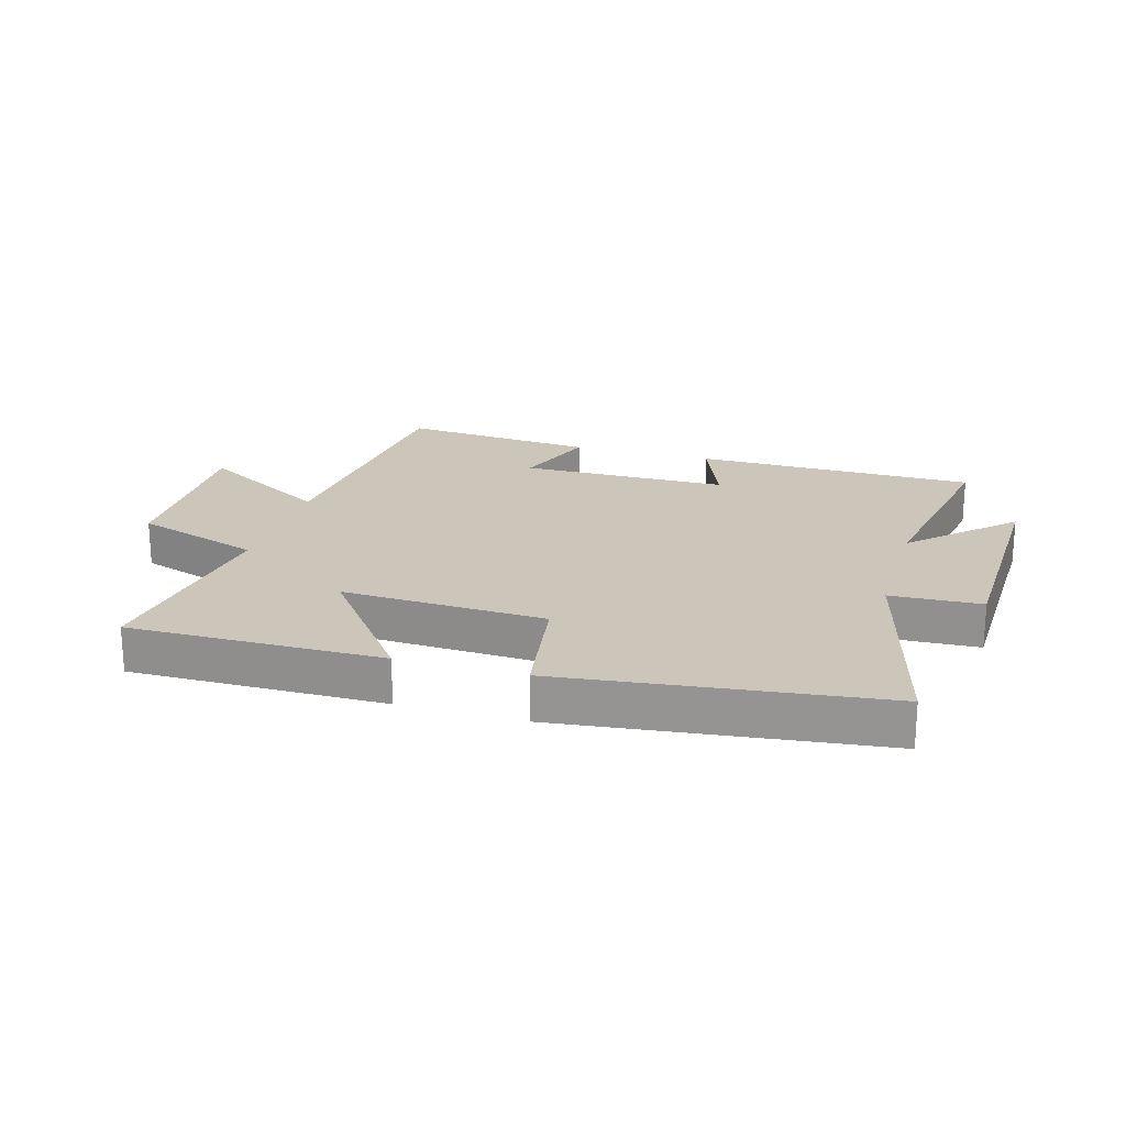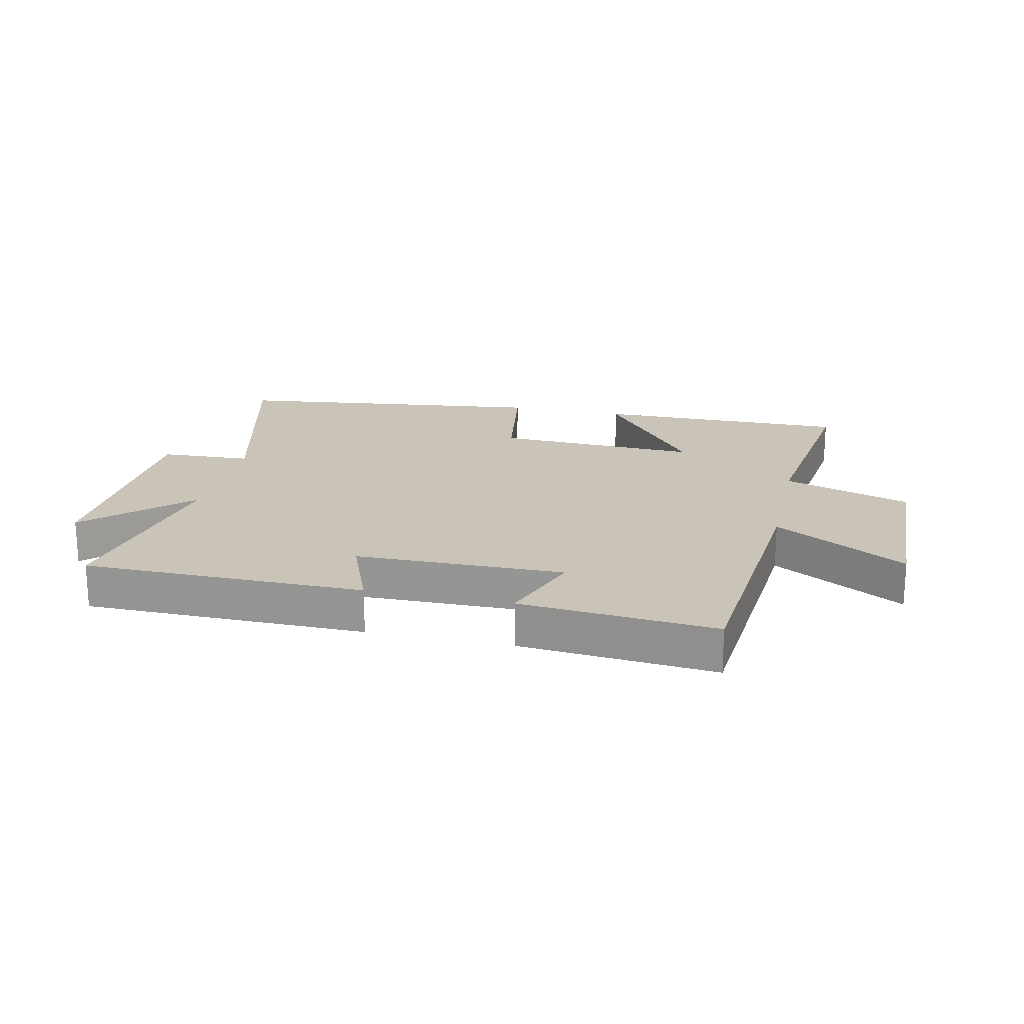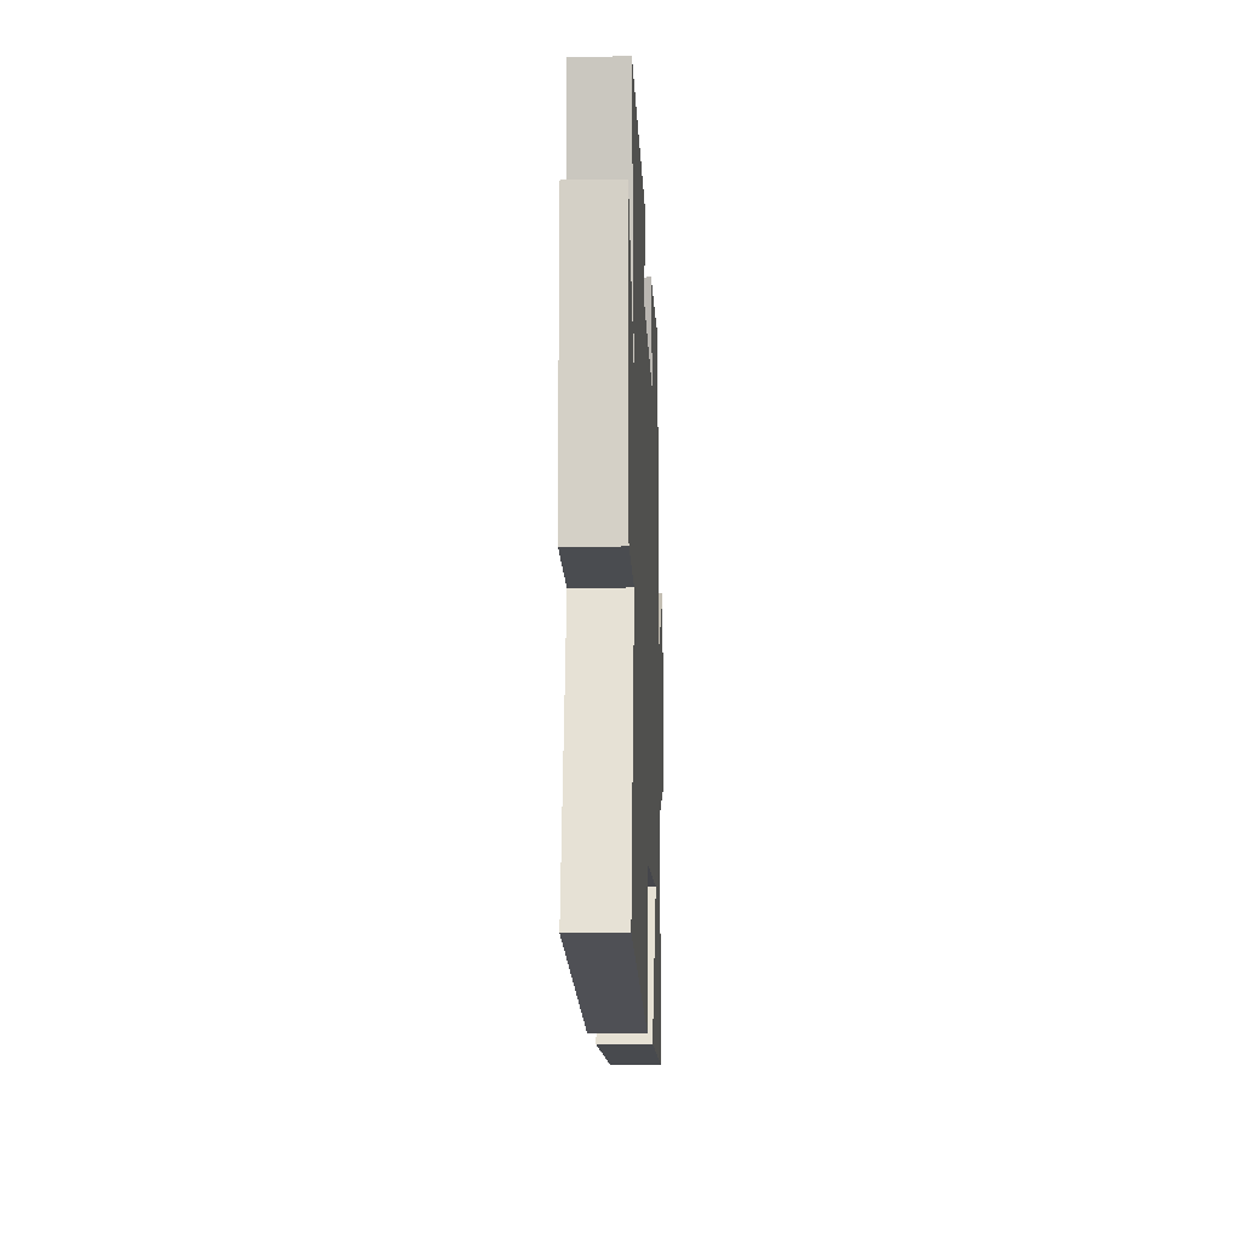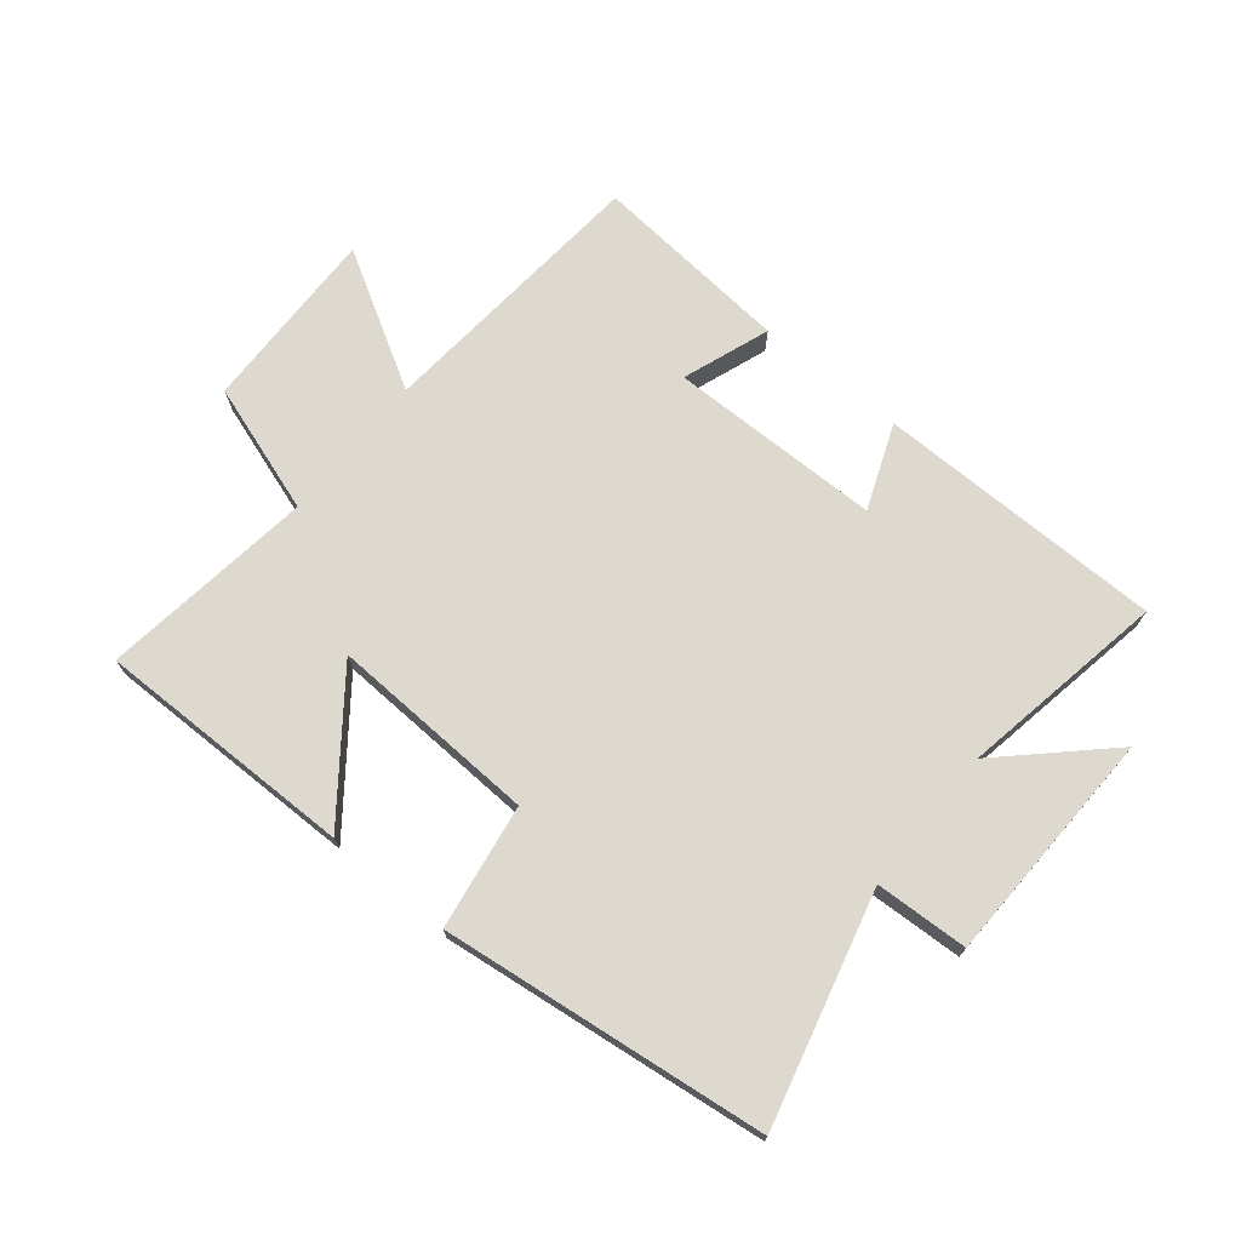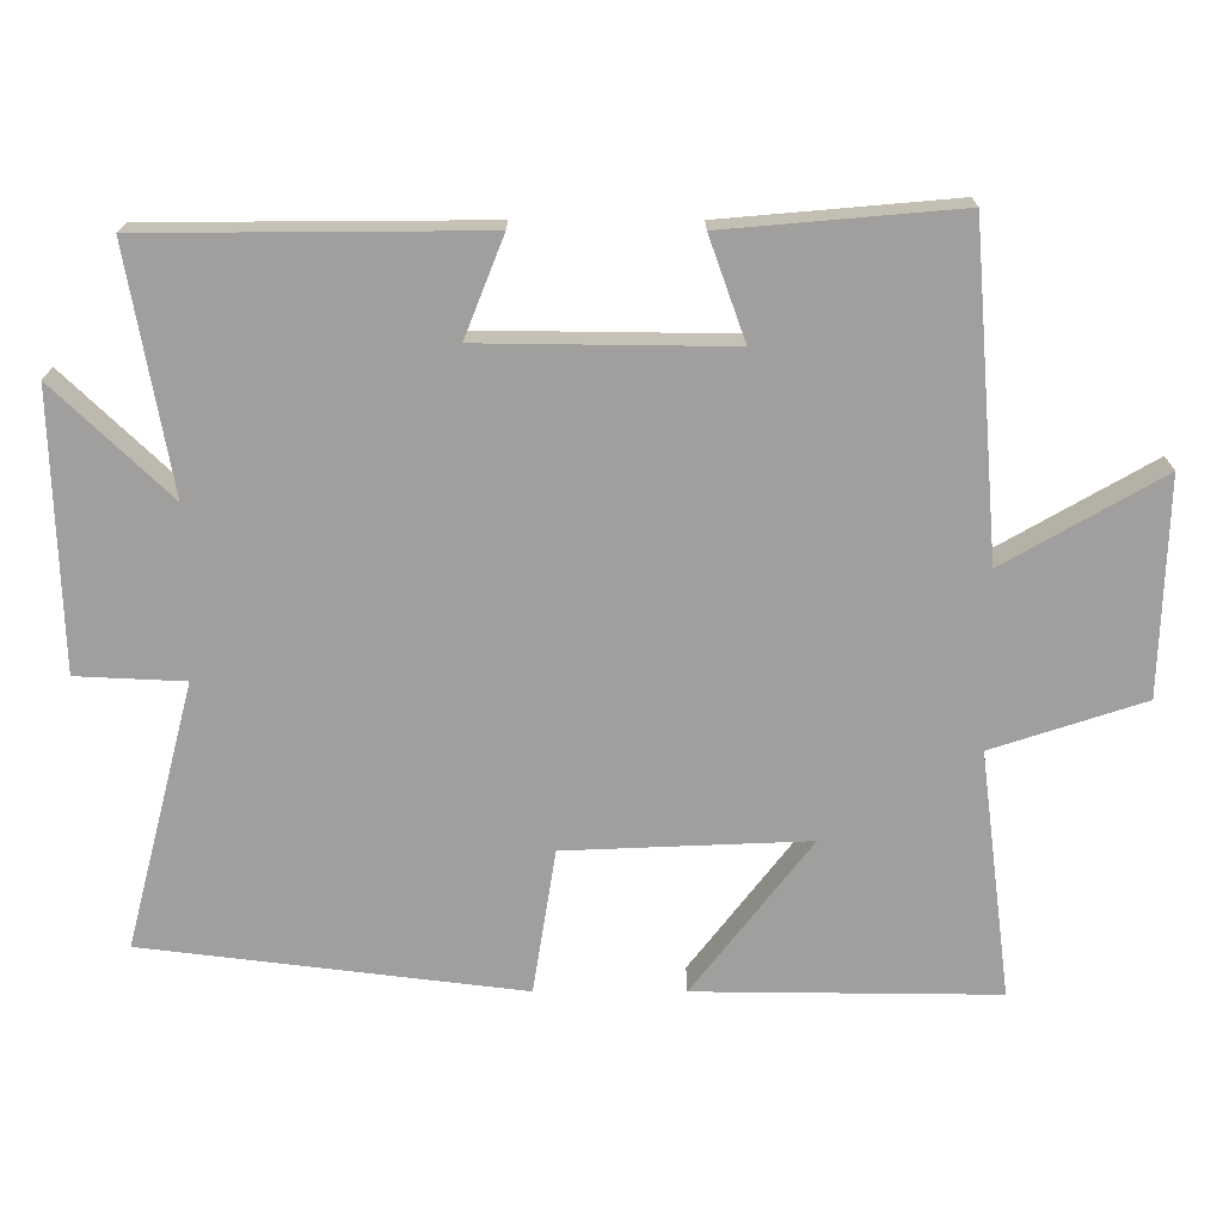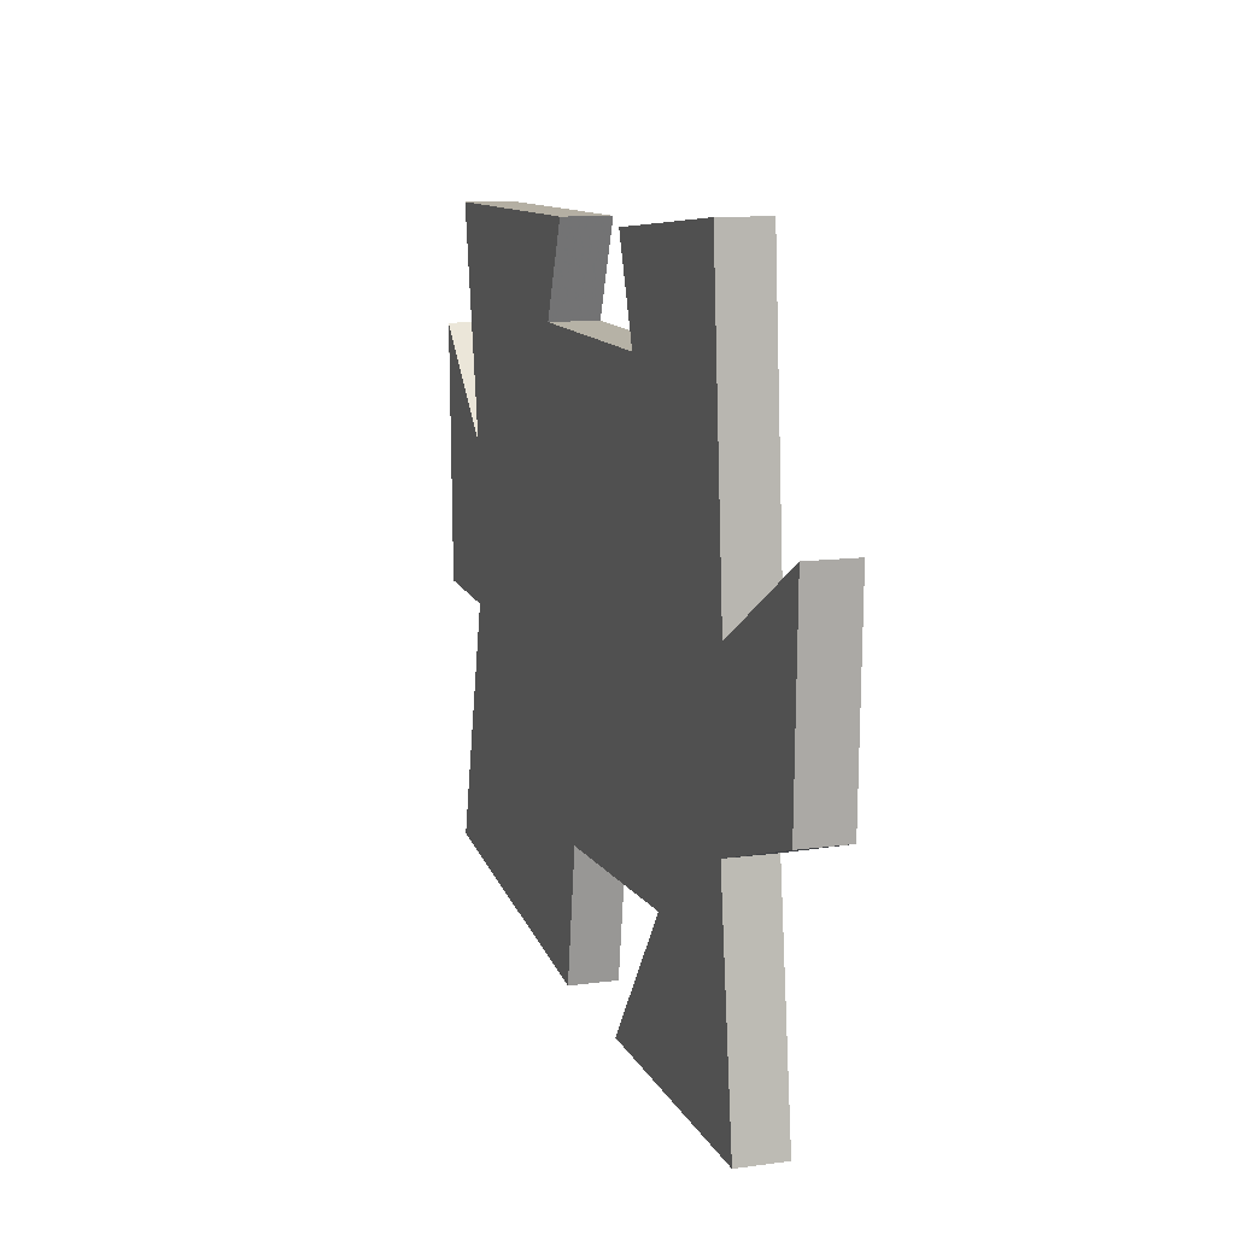
<metadata>
{"format":"obj","ext":"obj","renderer":"f3d","projection":"perspective","resolution":1024,"background":"white","views":[{"elev":21.0,"azim":-163.6,"up":"+Y"},{"elev":20.0,"azim":12.6,"up":"+Y"},{"elev":-12.4,"azim":-87.7,"up":"+Z"},{"elev":71.6,"azim":-140.6,"up":"+Y"},{"elev":18.7,"azim":0.1,"up":"+Z"},{"elev":11.6,"azim":72.0,"up":"+Z"}]}
</metadata>
<code>
v 0.544 0.07 -0.504
v 0.128 0.07 -0.5
v 0.292 0.07 -0.286
v -0.042 0.07 -0.3
v -0.074 0.07 -0.5
v -0.595 0.07 -0.436
v -0.5 0.07 -0.069
v -0.649 0.07 -0.062
v -0.659 0.07 0.318
v -0.5 0.07 0.165
v -0.558 0.07 0.497
v -0.096 0.07 0.5
v -0.15 0.07 0.364
v 0.192 0.07 0.36
v 0.142 0.07 0.5
v 0.463 0.07 0.528
v 0.5 0.07 0.08
v 0.717 0.07 0.205
v 0.709 0.07 -0.093
v 0.5 0.07 -0.162
v 0.544 0 -0.504
v 0.128 0 -0.5
v 0.292 0 -0.286
v -0.042 0 -0.3
v -0.074 0 -0.5
v -0.595 0 -0.436
v -0.5 0 -0.069
v -0.649 0 -0.062
v -0.659 0 0.318
v -0.5 0 0.165
v -0.558 0 0.497
v -0.096 0 0.5
v -0.15 0 0.364
v 0.192 0 0.36
v 0.142 0 0.5
v 0.463 0 0.528
v 0.5 0 0.08
v 0.717 0 0.205
v 0.709 0 -0.093
v 0.5 0 -0.162
f 17 18 19 20
f 16 17 20
f 15 16 20
f 14 15 20
f 13 14 20 1
f 10 11 12 13
f 7 8 9 10
f 7 10 13
f 6 7 13
f 5 6 13
f 4 5 13
f 3 4 13
f 1 2 3
f 1 3 13
f 40 39 38 37
f 40 37 36
f 40 36 35
f 40 35 34
f 21 40 34 33
f 33 32 31 30
f 30 29 28 27
f 33 30 27
f 33 27 26
f 33 26 25
f 33 25 24
f 33 24 23
f 23 22 21
f 33 23 21
f 1 21 22 2
f 2 22 23 3
f 3 23 24 4
f 4 24 25 5
f 5 25 26 6
f 6 26 27 7
f 7 27 28 8
f 8 28 29 9
f 9 29 30 10
f 10 30 31 11
f 11 31 32 12
f 12 32 33 13
f 13 33 34 14
f 14 34 35 15
f 15 35 36 16
f 16 36 37 17
f 17 37 38 18
f 18 38 39 19
f 19 39 40 20
f 20 40 21 1

</code>
